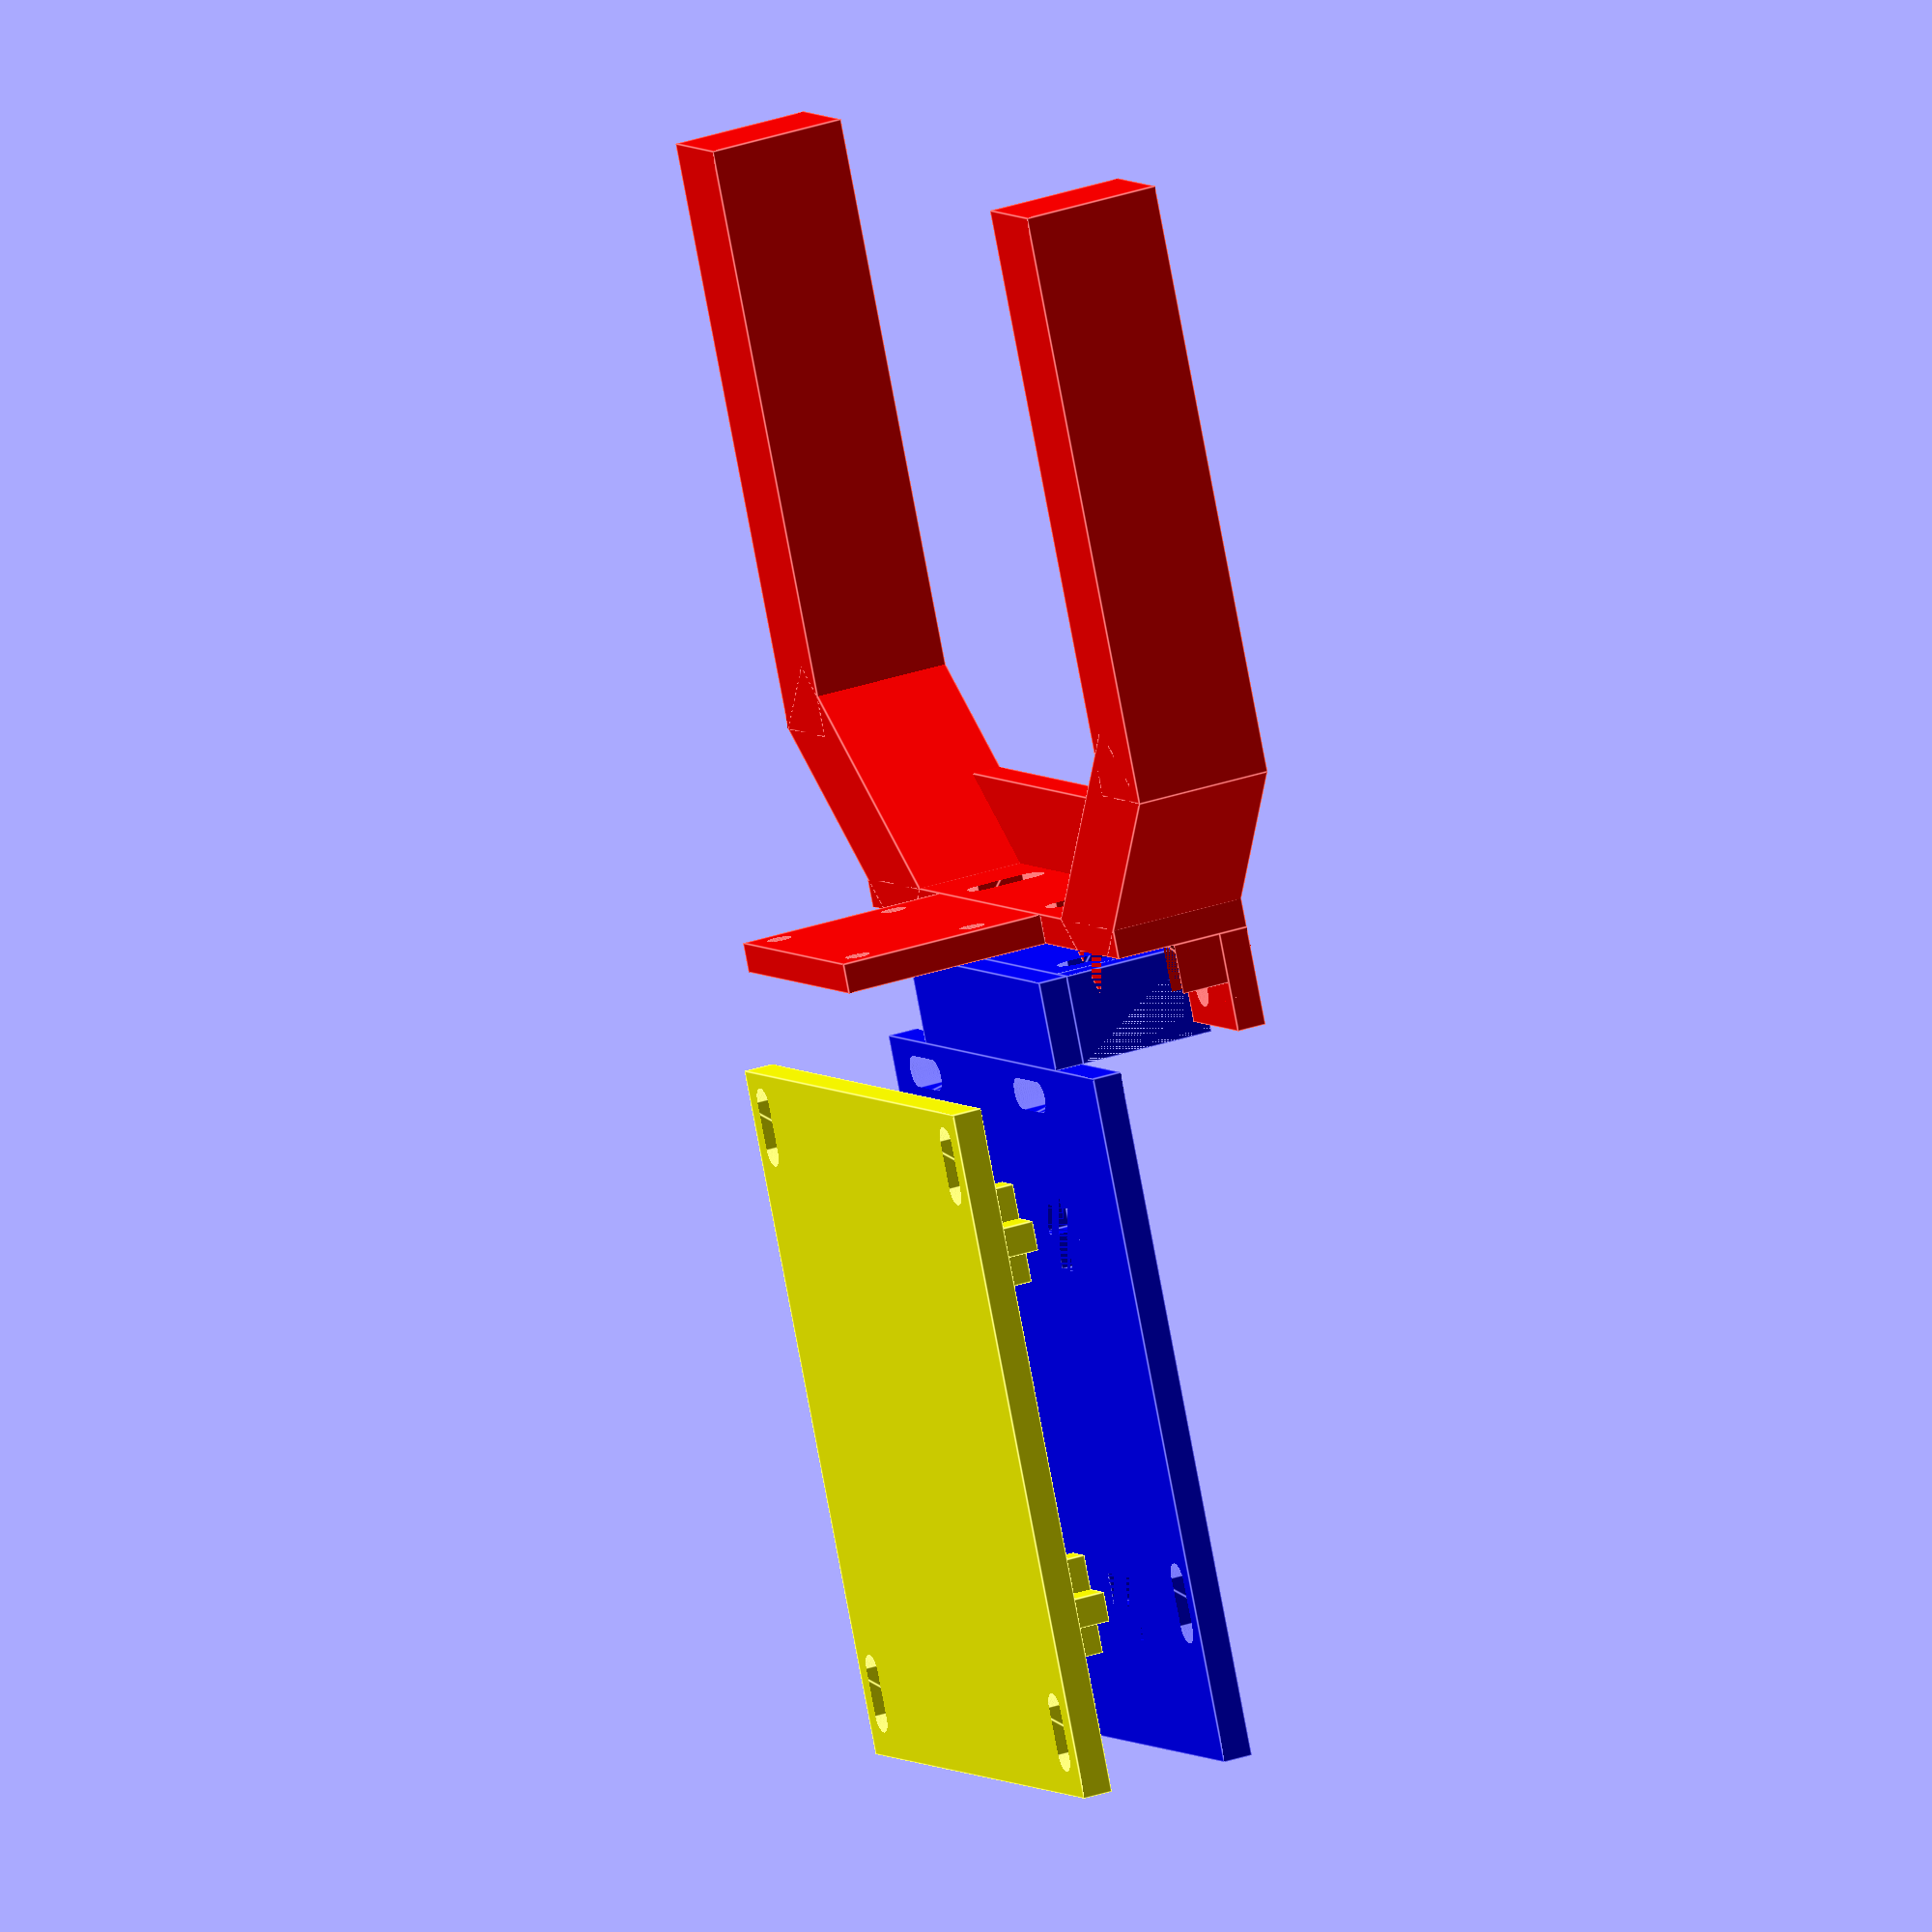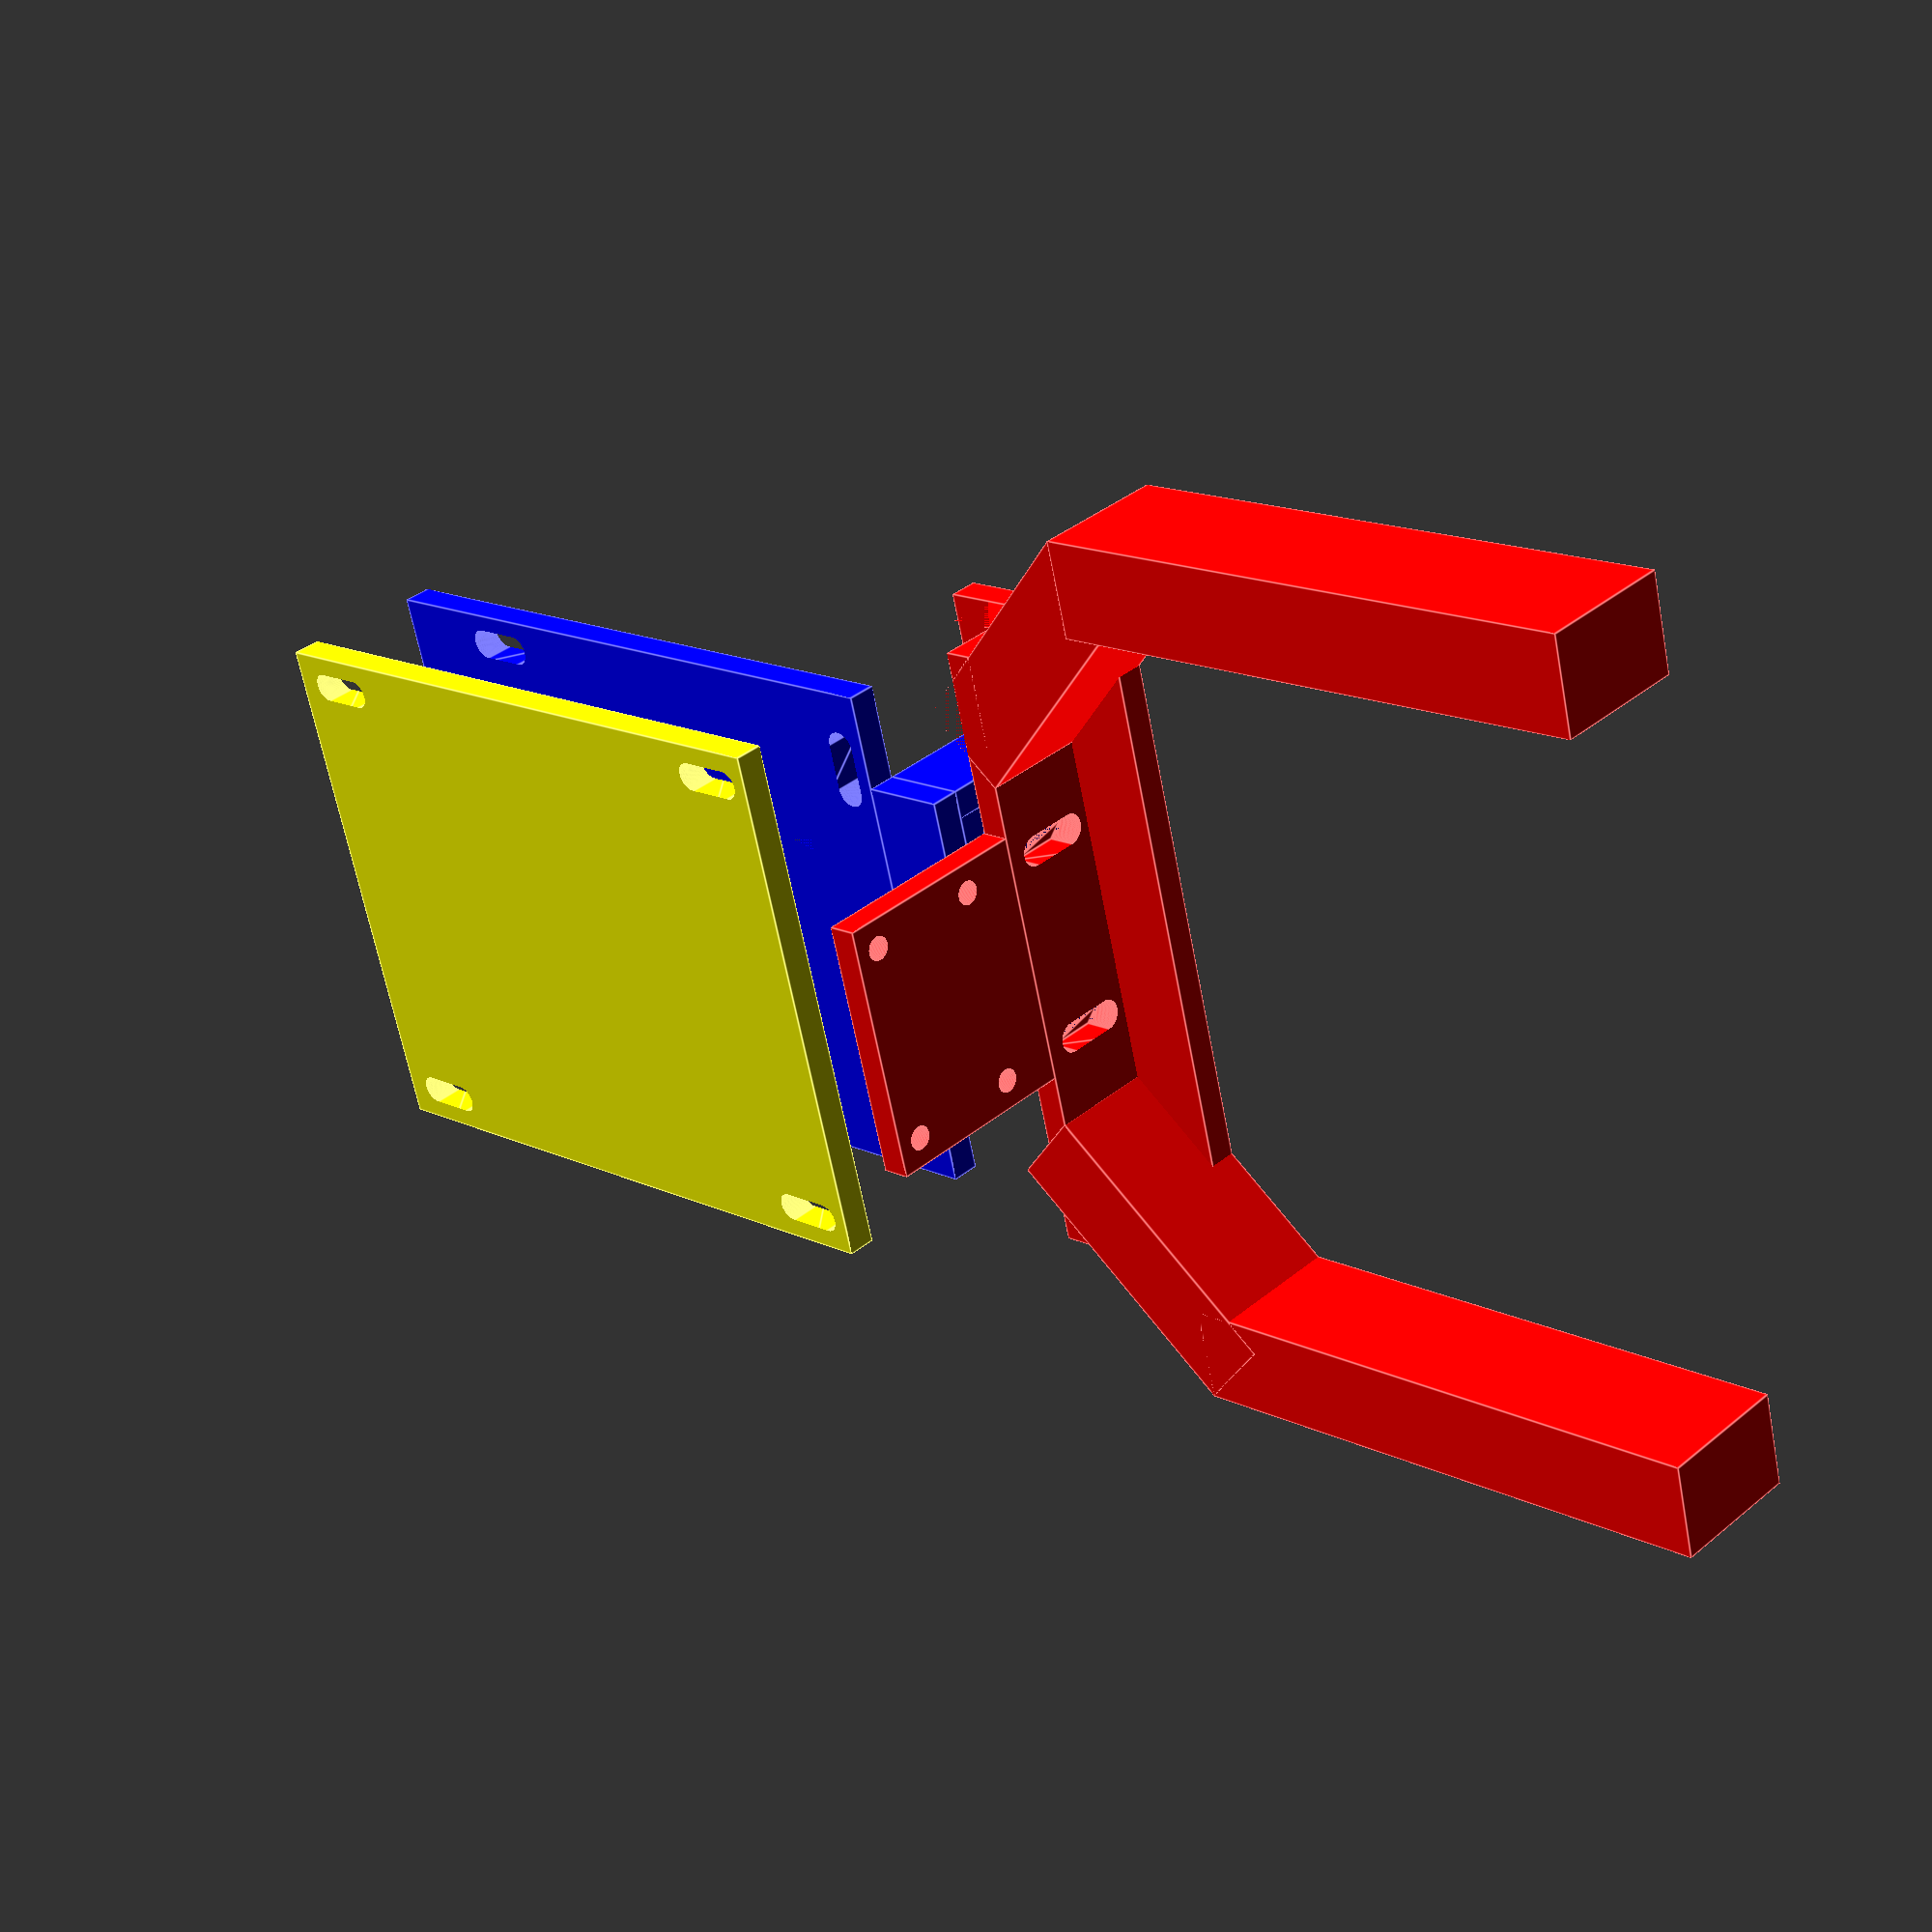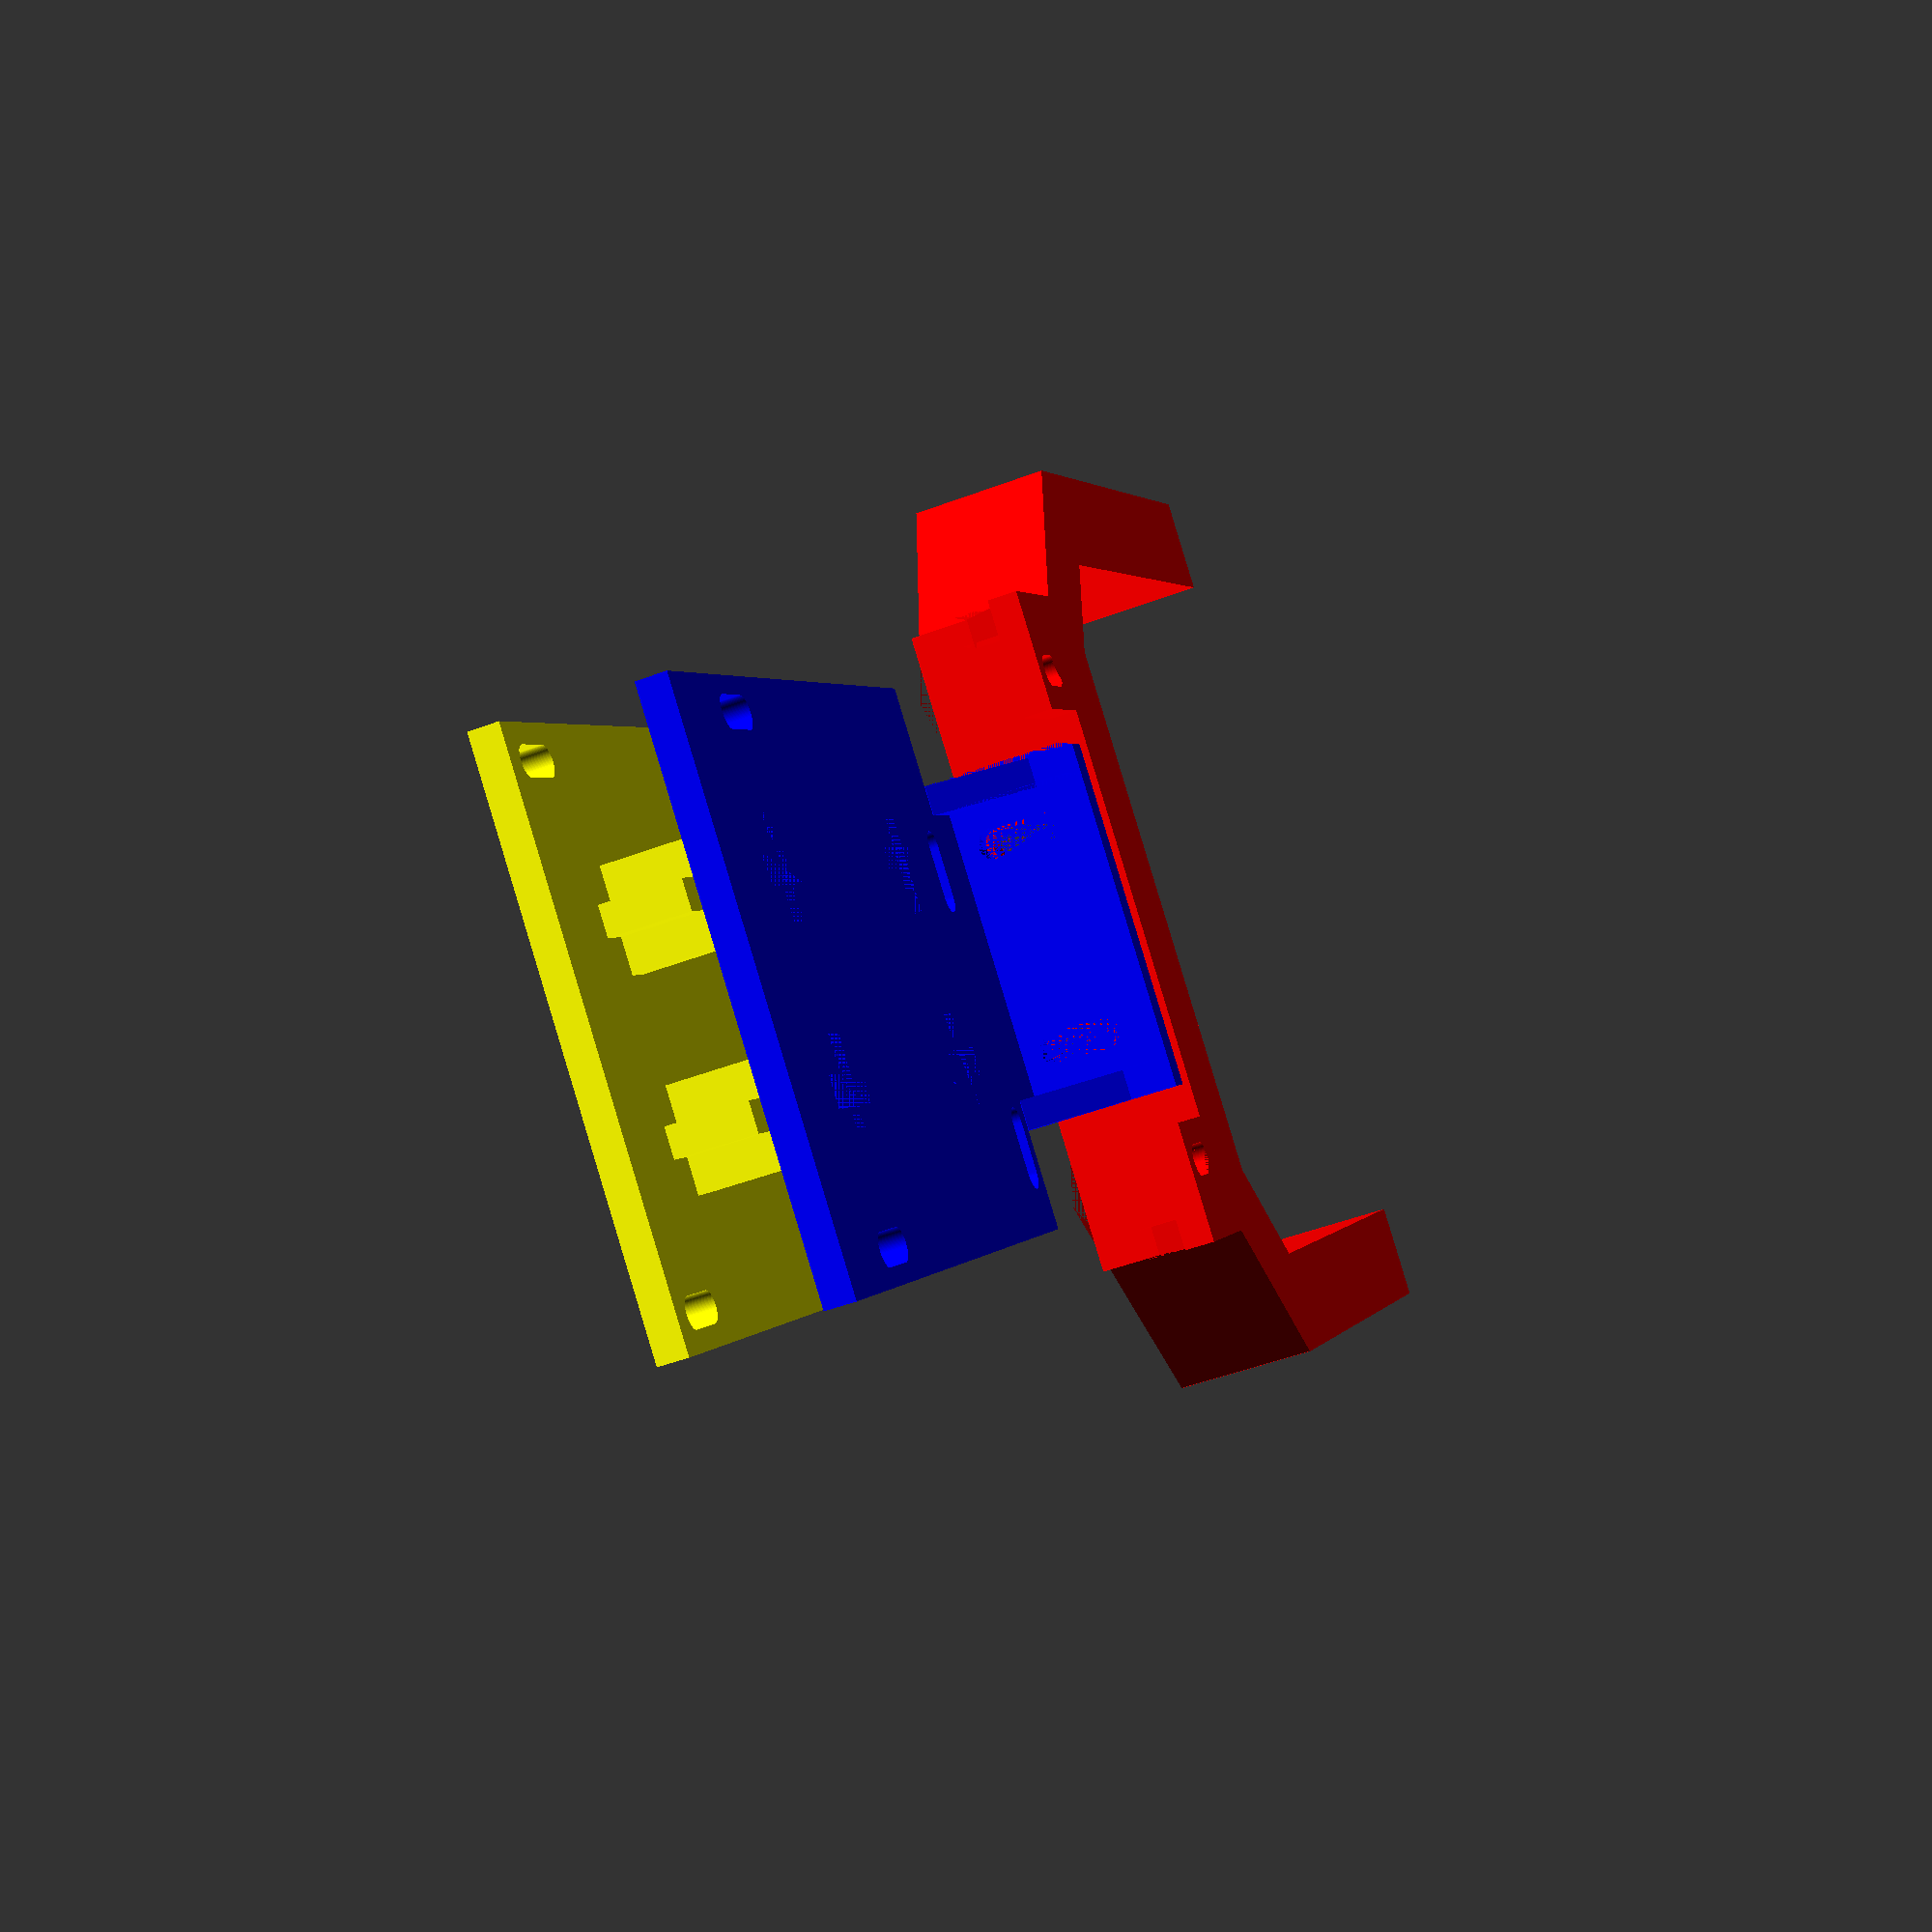
<openscad>
// Based on the scemetics found here: https://www.instructables.com/id/Arduino-dimensionshole-patterns-and-how-to-fasten/

hole_size = 3.2; // All Arduino holes are 3.2mm
board_length = 70;
board_width = 55;
board_depth=3;
tennis_mount_length = 9;
tennis_mount_width = 35;
tennis_mount_height = 14;
tennis_mount_holes_offset = 7;

tennis_ball_handle_width = 66;

$fn=100;

module tennis_ball_mount_arm_left() {
    arm_width = 10;
    
    difference() {
        union() {
            translate([-11.5,
                33, 
                -tennis_mount_height / 2 - board_depth / 2
            ])
                rotate([0, 0, -45])
                    cube([30, arm_width, tennis_mount_height], true);
            
            translate([-48.55, 42.15, -tennis_mount_height / 2 - board_depth / 2])
                cube([60, arm_width, tennis_mount_height], true);
        }
        translate([board_depth + 0.5,
            tennis_ball_handle_width / 2 - arm_width / 2, 
            -tennis_mount_height / 2 - board_depth / 2
        ])
            cube([10, 15, tennis_mount_height], true);
    }
   
}

module tennis_ball_mount_arm_right() {
    arm_width = 10;
    
    difference() {
        union() {
            translate([-11.5,
                -33, 
                -tennis_mount_height / 2 - board_depth / 2
            ])
                rotate([0, 0, 45])
                    cube([30, arm_width, tennis_mount_height], true);
            
            translate([-48.55, -42.15, -tennis_mount_height / 2 - board_depth / 2])
                cube([60, arm_width, tennis_mount_height], true);
        }
        
        translate([ board_depth + 0.5,
            -tennis_ball_handle_width / 2 + arm_width / 2, 
            -tennis_mount_height / 2 - board_depth / 2
        ])
            cube([10, 15, tennis_mount_height], true);

    }
}

module tennis_ball_mount_bottom_plate() {
    translate([
        -tennis_mount_length /2 + board_depth / 2,
        0, 
        -tennis_mount_height / 2 - board_depth / 2])
        translate([-5, 0, -tennis_mount_height / 2 + 1.5]) 
            cube([10, 60, 3], true);
}

module tennis_ball_mount() {
    difference() {
        
        translate([
                -tennis_mount_length /2 + board_depth / 2,
                0, 
                -tennis_mount_height / 2 - board_depth / 2
            ]) union() {
                cube([board_depth, tennis_ball_handle_width, tennis_mount_height], true);
                
                translate([13 / 2, -tennis_ball_handle_width/2 + 6, -tennis_mount_height / 2 + 1.5]) 
                    difference() {
                        union() {
                            cube([10,12,3], true);
                            
                            translate([-2.5, -6 + 1.5, 4])
                                rotate([0, 0, 270])
                                support(3, 5, 5, 45);
                        
                        }
                        
                        translate([1.5, 2, 0])
                        hull() { 
                            cylinder (h = board_depth * 2, r=hole_size/2, center = true); 

                            
                            translate([-3, 0, 0])
                                cylinder (h = board_depth * 2, r=hole_size/2, center = true); 
                        }
                    }
                
                translate([13 / 2, tennis_ball_handle_width/2 - 6, -tennis_mount_height / 2 + 1.5])  
                    difference() {
                        union() {
                            cube([10,12,3], true);
                            
                            translate([-2.5, 6 - 1.5, 4])
                                rotate([0, 0, 270])
                                support(3, 5, 5, 45);
                        
                        }
                        translate([1.5, -2, 0])
                        hull() { 
                            cylinder (h = board_depth * 2, r=hole_size/2, center = true); 
                            
                            translate([-3, 0, 0])
                                cylinder (h = board_depth * 2, r=hole_size/2, center = true); 
                        }
                    }

        }

        
        // Big holes on the standing part of the mount
        translate([-tennis_mount_length / 2, tennis_mount_width/2 - tennis_mount_holes_offset , -5])
            rotate([90, 0 ,90]) 
                hull() { 
                    cylinder (h = board_depth * 2, r=hole_size/2, center = true); 
                    
                    translate([0, -5, 0])
                        cylinder (h = board_depth * 2, r=hole_size/2, center = true); 
                }
                
        translate([-tennis_mount_length / 2, -tennis_mount_width/2 + tennis_mount_holes_offset , -5])
            rotate([90, 0 ,90]) 
                hull() { 
                    cylinder (h = board_depth * 2, r=hole_size/2, center = true); 
                    
                    translate([0, -5, 0])
                        cylinder (h = board_depth * 2, r=hole_size/2, center = true); 
                }

    }

}

module pi_camera_mount() {
    camera_width = 27;
    camera_height = 21.5;
    camera_hole_size = 2.5;
    
    camera_distance_between_horizontal = 21;
    camera_distance_between_vertical = 12.5;
    
    camera_hole_offset_bottom  = 5;
    hole_start_height = camera_height / 2 - camera_hole_size / 2 - camera_hole_offset_bottom;
    
    translate([
        -tennis_mount_length /2 + board_depth / 2,
        0, 
        camera_height / 2- board_depth / 2
    ]) difference() {
        cube([3, camera_width, camera_height], true);
       
        // Hole bottom left
        rotate([0, 90, 0])
            translate([
            hole_start_height, 
            camera_distance_between_horizontal / 2, 
            0])
                cylinder (h = board_depth * 2, r=camera_hole_size/2, center = true); 
        
        // Hole bottom right
        rotate([0, 90, 0])
            translate([
            hole_start_height, 
            -camera_distance_between_horizontal / 2, 
            0])
                cylinder (h = board_depth * 2, r=camera_hole_size/2, center = true); 
        
        // Hole top left
         rotate([0, 90, 0])
            translate([
            hole_start_height - camera_distance_between_vertical, 
            camera_distance_between_horizontal / 2, 
            0])
                cylinder (h = board_depth * 2, r=camera_hole_size/2, center = true); 

        // Hole top right
         rotate([0, 90, 0])
            translate([
            hole_start_height - camera_distance_between_vertical, 
            -camera_distance_between_horizontal / 2, 
            0])
                cylinder (h = board_depth * 2, r=camera_hole_size/2, center = true); 
    }
}

module tennis_ball_handle() {
  union() {  
    tennis_ball_mount();
    tennis_ball_mount_arm_left();
    tennis_ball_mount_arm_right();
    tennis_ball_mount_bottom_plate();
    pi_camera_mount();
  }    
}

module tennis_mount() {
    difference() {
        union() {
            cube([tennis_mount_length, tennis_mount_width, board_depth], true);
            
            translate([
                -tennis_mount_length /2 + board_depth / 2,
                0, 
                -tennis_mount_height / 2 - board_depth / 2
            ])
                cube([board_depth, tennis_mount_width, tennis_mount_height], true);

            translate([0,tennis_mount_width / 2 - board_depth / 2,  -tennis_mount_height / 2 - board_depth / 2])
                rotate([0, 180, 270])
                    support(board_depth, tennis_mount_length, tennis_mount_height, 33);
            
             translate([0,-tennis_mount_width / 2 + board_depth / 2,  -tennis_mount_height / 2 - board_depth / 2])
                rotate([0, 180, 270])
                    support(board_depth, tennis_mount_length, tennis_mount_height, 33);
            
        }
        
        translate([-tennis_mount_length / 2, tennis_mount_width/2 - tennis_mount_holes_offset , -5])
            rotate([90, 0 ,90]) 
                hull() { 
                    cylinder (h = board_depth * 2, r=hole_size/2, center = true); 
                    
                    translate([0, -5, 0])
                        cylinder (h = board_depth * 2, r=hole_size/2, center = true); 
                }
                
        translate([-tennis_mount_length / 2, -tennis_mount_width/2 + tennis_mount_holes_offset , -5])
            rotate([90, 0 ,90]) 
                hull() { 
                    cylinder (h = board_depth * 2, r=hole_size/2, center = true); 
                    
                    translate([0, -5, 0])
                        cylinder (h = board_depth * 2, r=hole_size/2, center = true); 
                }

    }
}

module support(support_depth, support_width, support_height, deg) {
    difference() {
        cube([support_depth, support_width, support_height],true);
        rotate([deg, 0, 0])
            translate([0, support_width/2, 0])
                cube([support_depth, support_width, support_height * 2],true);
    }
}

module mount(board_length, board_width, board_depth, hole_size) {
    difference() {
        hole_radius=hole_size/2;
        
        slide_length_horizontal=5;
        slide_length_vertical=5;
       
        top_left_offset_left=14 + 1.4 / 2;
        top_left_offset_top=2.5 + 1.7/2;

        top_right_offset_right=2.5 + 1.4 / 2;
        top_right_offset_top=7.6 + 1.7/2;

        bot_left_offset_left=15.3 + 1.4/2;
        bot_left_offset_bot=2.5 + 1.7/2;

        bot_right_offset_right=2.5 + 1.4/2;
        bot_right_offset_bot=17.8 + 1.7/2;
        
        union() {
            cube([board_length, board_width, board_depth], true);
            
            translate([-board_length/2 - tennis_mount_length / 2, 0, 0])
                tennis_mount();
        }
        
        // Top left hole
        translate([
            (board_length/2 - top_left_offset_left - slide_length_horizontal /2), 
            (-board_width/2 + top_left_offset_top), 
            0]
        )  hull() {
            cylinder (h = board_depth * 2, r=hole_size/2, center = true); 
            
            translate([slide_length_horizontal, 0, 0])
                cylinder (h = board_depth * 2, r=hole_size/2, center = true); 
        }
        
        // Top right hole
        translate([
            (-board_length/2 + top_right_offset_right), 
            (-board_width/2 + top_right_offset_top - slide_length_vertical / 2), 
            0]
        ) hull() {
            cylinder (h = board_depth * 2, r=hole_size/2, center = true);
            
            translate([0, slide_length_vertical, 0])// translate([-70,0,0])
                cylinder (h = board_depth * 2, r=hole_size/2, center = true);
        }
        
        // Bottom left hole
        translate([
            (board_length/2 - bot_left_offset_left - slide_length_horizontal /2), 
            (board_width/2 - bot_left_offset_bot), 
            0]
        ) hull() { 
            cylinder (h = board_depth * 2, r=hole_size/2, center = true); 
            
             translate([slide_length_horizontal, 0, 0])
                cylinder (h = board_depth * 2, r=hole_size/2, center = true); 
        }
        
        // Bottom right hole
        translate([
            (-board_length/2 + bot_right_offset_right), 
            (board_width/2 - bot_right_offset_bot - slide_length_vertical / 2), 
            0]
        ) hull() { 
            cylinder (h = board_depth * 2, r=hole_size/2, center = true); 
            
            translate([0, slide_length_vertical, 0])
                cylinder (h = board_depth * 2, r=hole_size/2, center = true); 
        }
        
        translate([19, 10, 0])
            plus(10.1, 3.1, 3);
        
        translate([19, -10, 0])
            plus(10.1, 3.1, 3);

        translate([-19, 10, 0])
            plus(10.1, 3.1, 3);
        
        translate([-19, -10, 0])
            plus(10.1, 3.1, 3);
    }
} 

module plus(size, width, depth) {
        union() {
                cube([size, width, depth], true);
                cube([width,  size, depth], true);
        }
}

module pi_mount() {
    pi_length = 70;
    pi_width = 56;
    pi_hole_size = 3;
    
    pi_hole_bot_left_corner_x = -pi_length / 2;
    pi_hole_bot_left_corner_y = -pi_width / 2;
    
    pi_hole_top_left_corner_x = -pi_length / 2;
    pi_hole_top_left_corner_y = pi_width / 2;
    
    pi_hole_bot_right_corner_x = pi_hole_bot_left_corner_x + 58;
    pi_hole_bot_right_corner_y = -pi_width / 2;
    
    pi_hole_top_right_corner_x = pi_hole_top_left_corner_x + 58;
    pi_hole_top_right_corner_y = pi_width / 2;
    
    union() {
        translate([0, 0, 4 + board_depth/2])
            difference() {
                cube([pi_length, pi_width, board_depth], true);
               
                // Bottom left corner
                translate([pi_hole_bot_left_corner_x + 3, pi_hole_bot_left_corner_y + 3.5, 0])
                    hull() {
                        cylinder (h = board_depth * 2, r=pi_hole_size/2, center = true); 
                        
                        translate([5, 0, 0])
                            cylinder (h = board_depth * 2, r=pi_hole_size/2, center = true); 
                    }
                   
                // Top left corner
                translate([pi_hole_top_left_corner_x + 3, pi_hole_top_left_corner_y - 3.5, 0])
                    hull() {
                        cylinder (h = board_depth * 2, r=pi_hole_size/2, center = true); 
                        
                        translate([5, 0, 0])
                            cylinder (h = board_depth * 2, r=pi_hole_size/2, center = true); 
                    }
                    
                // Bottom right corner
                translate([pi_hole_bot_right_corner_x + 3, pi_hole_bot_right_corner_y + 3.5, 0])
                    hull() {
                        cylinder (h = board_depth * 2, r=pi_hole_size/2, center = true); 
                        
                        translate([5, 0, 0])
                            cylinder (h = board_depth * 2, r=pi_hole_size/2, center = true); 
                    }
                    
                // Top right corner
                translate([pi_hole_top_right_corner_x + 3, pi_hole_top_right_corner_y - 3.5, 0])
                    hull() {
                        cylinder (h = board_depth * 2, r=pi_hole_size/2, center = true); 
                        
                        translate([5, 0, 0])
                            cylinder (h = board_depth * 2, r=pi_hole_size/2, center = true); 
                    }
            }
        
        translate([19, 10, 0])
            plus(10, 3, 8);
            
        translate([19, -10, 0])
            plus(10, 3, 8);

        translate([-19, 10, 0])
            plus(10, 3, 8);
            
        translate([-19, -10, 0])
            plus(10, 3, 8);
    }
}

color("blue",  alpha=1)  {
    mount(board_length, board_width, board_depth, hole_size);
}

color("red", alpha=1) {
    translate([
        -board_length / 2 - tennis_mount_length - 1.5,
        0, 
        0
    ])
        tennis_ball_handle();
}

color("yellow", alpha=1) {
    translate([0, 0, 10])
        pi_mount();
}

// translate([-70,0,0])
//    cube([10, 74, 10], true);

</openscad>
<views>
elev=326.2 azim=63.3 roll=65.5 proj=o view=edges
elev=323.3 azim=165.1 roll=43.3 proj=p view=edges
elev=228.6 azim=228.3 roll=67.2 proj=p view=wireframe
</views>
